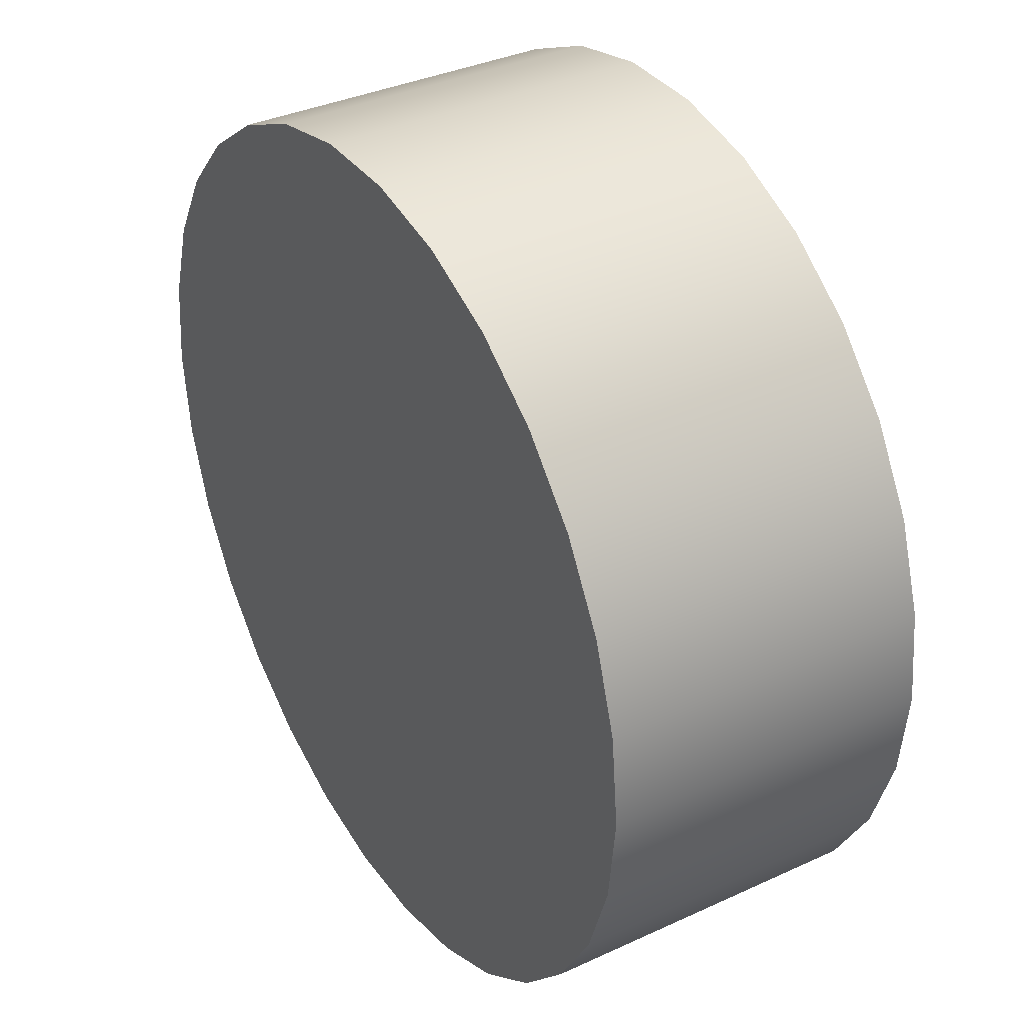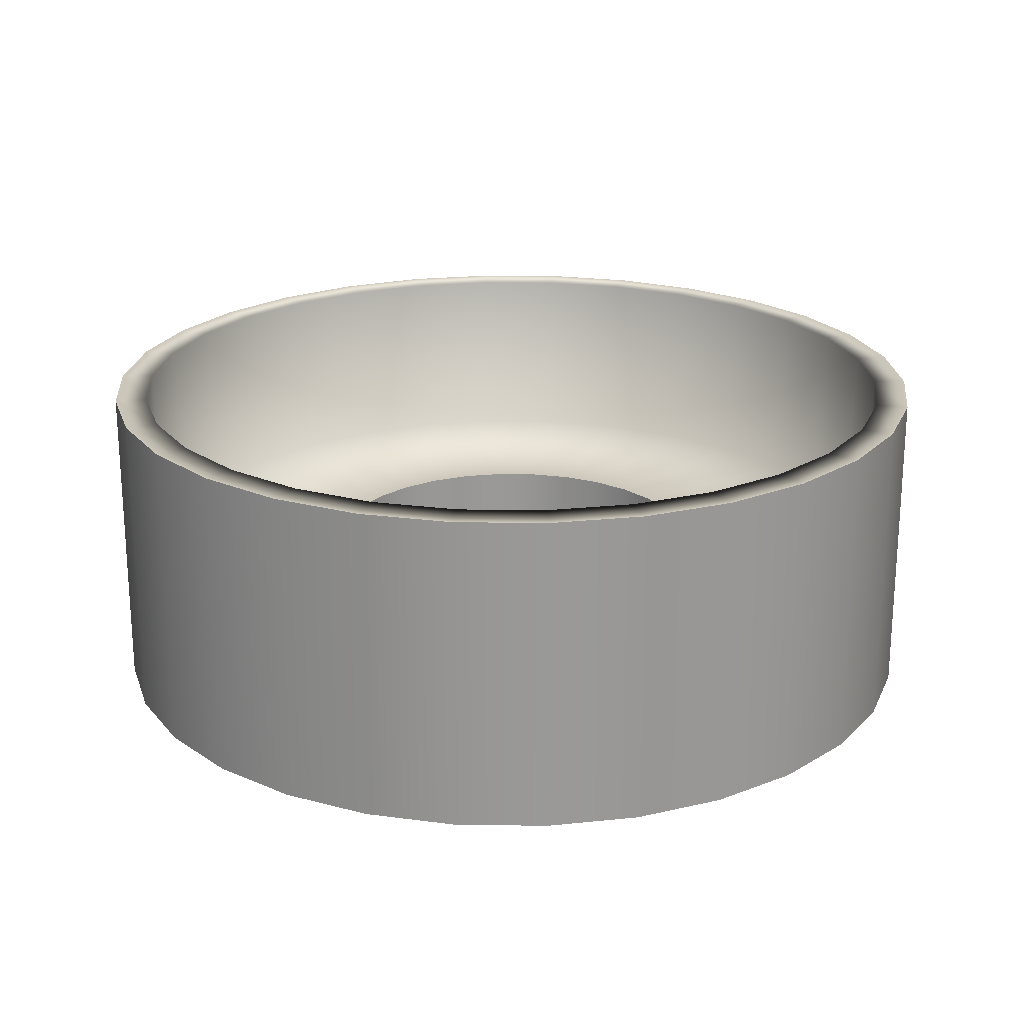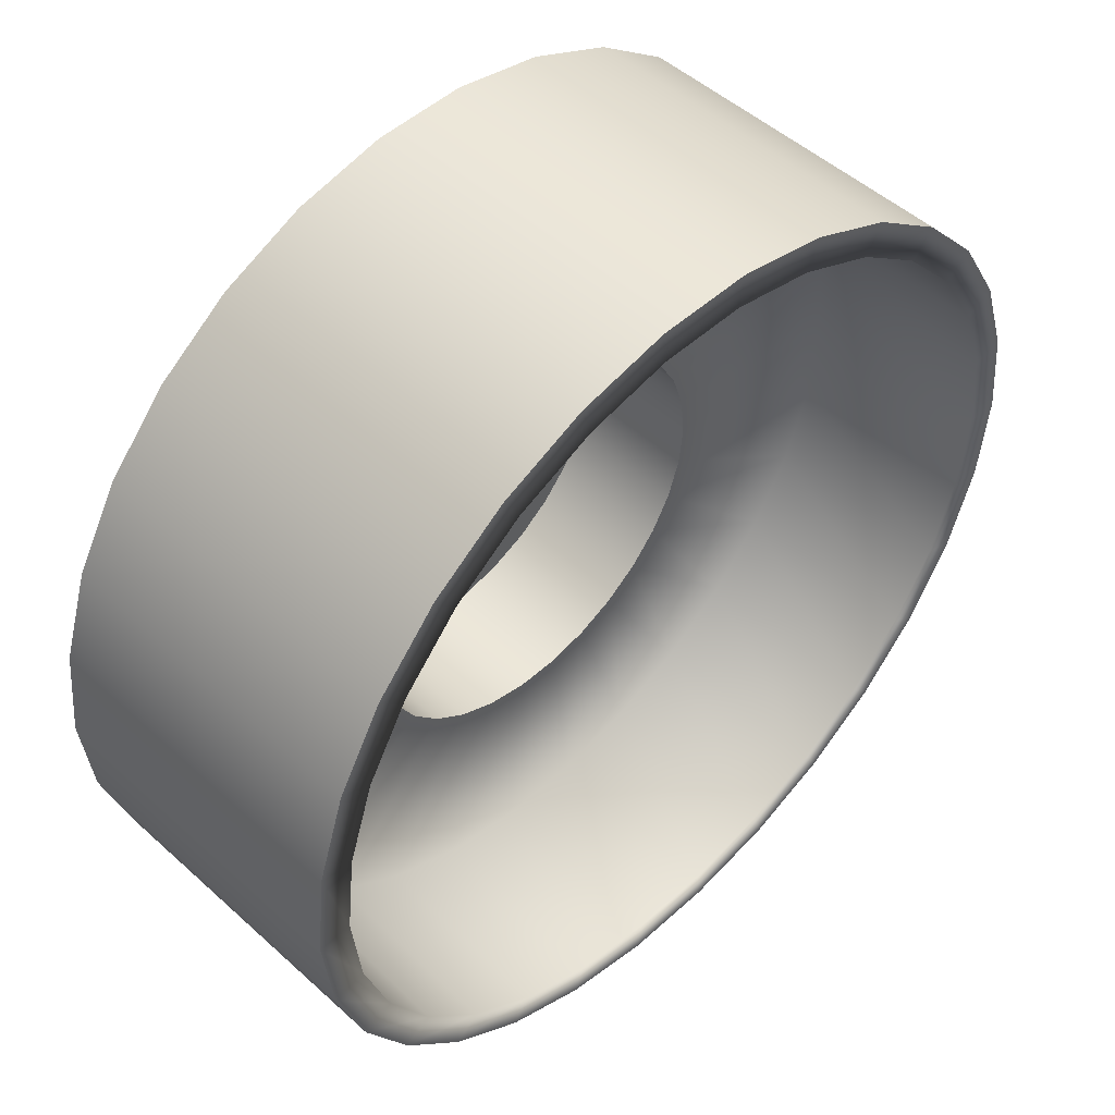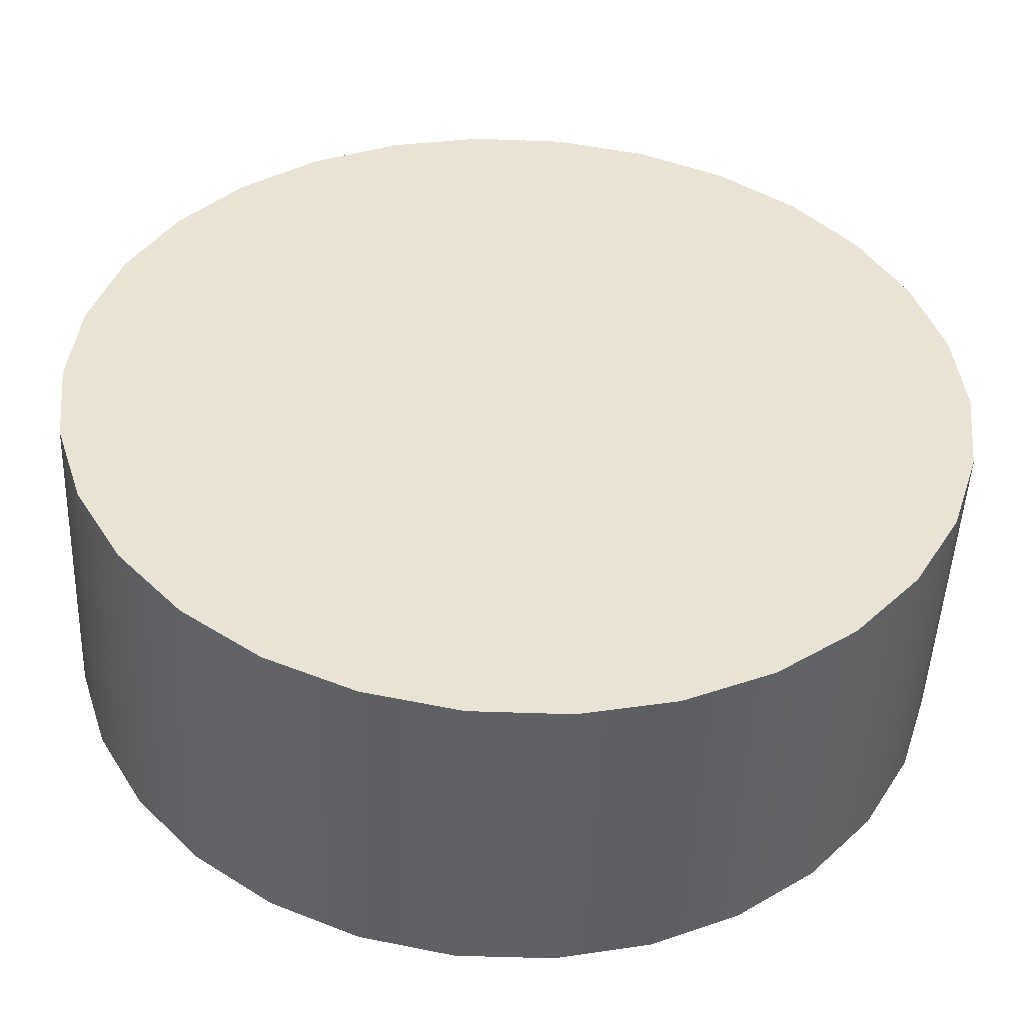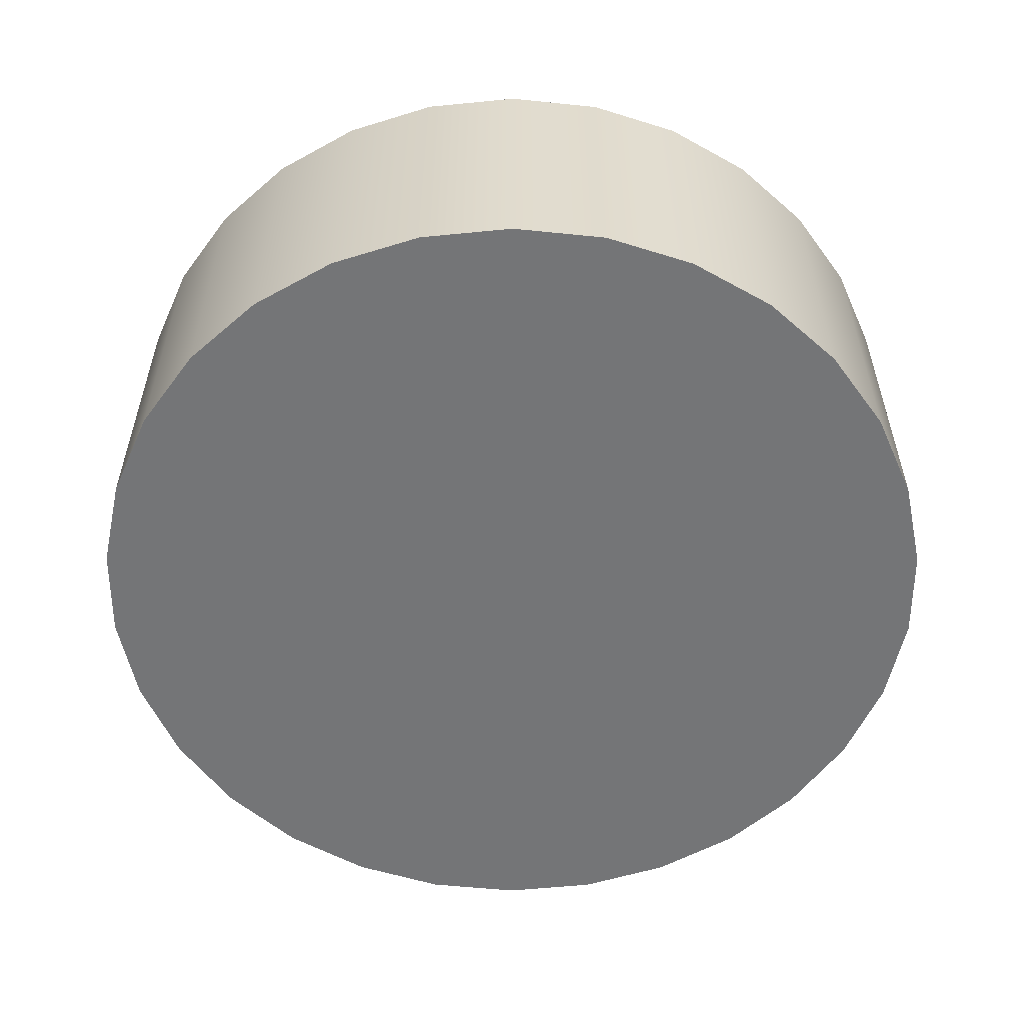
<metadata>
{"format":"obj","ext":"obj","renderer":"f3d","projection":"perspective","resolution":1024,"background":"white","views":[{"elev":35.9,"azim":58.8,"up":"+Z"},{"elev":21.5,"azim":-10.6,"up":"+Y"},{"elev":49.6,"azim":134.9,"up":"+Z"},{"elev":-48.7,"azim":-2.4,"up":"+Z"},{"elev":-56.4,"azim":137.9,"up":"+Y"}]}
</metadata>
<code>
g default
v 46.24 -2.469 -9.829
v 43.19 -2.469 -19.23
v 38.25 -2.469 -27.79
v 31.63 -2.469 -35.13
v 23.64 -2.469 -40.94
v 14.61 -2.469 -44.96
v 4.942 -2.469 -47.02
v -4.942 -2.469 -47.02
v -14.61 -2.469 -44.96
v -23.64 -2.469 -40.94
v -31.63 -2.469 -35.13
v -38.25 -2.469 -27.79
v -43.19 -2.469 -19.23
v -46.24 -2.469 -9.829
v -47.28 -2.469 -4e-06
v -46.24 -2.469 9.829
v -43.19 -2.469 19.23
v -38.25 -2.469 27.79
v -31.63 -2.469 35.13
v -23.64 -2.469 40.94
v -14.61 -2.469 44.96
v -4.942 -2.469 47.02
v 4.942 -2.469 47.02
v 14.61 -2.469 44.96
v 23.64 -2.469 40.94
v 31.63 -2.469 35.13
v 38.25 -2.469 27.79
v 43.19 -2.469 19.23
v 46.24 -2.469 9.829
v 47.28 -2.469 1e-06
v 92.49 -2.469 -19.66
v 86.38 -2.469 -38.46
v 76.5 -2.469 -55.58
v 63.27 -2.469 -70.27
v 47.28 -2.469 -81.89
v 29.22 -2.469 -89.93
v 9.884 -2.469 -94.04
v -9.884 -2.469 -94.04
v -29.22 -2.469 -89.93
v -47.28 -2.469 -81.89
v -63.27 -2.469 -70.27
v -76.5 -2.469 -55.58
v -86.38 -2.469 -38.46
v -92.49 -2.469 -19.66
v -94.55 -2.469 -8e-06
v -92.49 -2.469 19.66
v -86.38 -2.469 38.46
v -76.5 -2.469 55.58
v -63.27 -2.469 70.27
v -47.28 -2.469 81.89
v -29.22 -2.469 89.93
v -9.884 -2.469 94.04
v 9.884 -2.469 94.04
v 29.22 -2.469 89.93
v 47.28 -2.469 81.89
v 63.27 -2.469 70.27
v 76.5 -2.469 55.58
v 86.38 -2.469 38.46
v 92.49 -2.469 19.66
v 94.55 -2.469 1e-06
v 138.7 -2.469 -29.49
v 129.6 -2.469 -57.69
v 114.7 -2.469 -83.37
v 94.9 -2.469 -105.4
v 70.92 -2.469 -122.8
v 43.83 -2.469 -134.9
v 14.83 -2.469 -141.1
v -14.83 -2.469 -141.1
v -43.83 -2.469 -134.9
v -70.92 -2.469 -122.8
v -94.9 -2.469 -105.4
v -114.7 -2.469 -83.37
v -129.6 -2.469 -57.69
v -138.7 -2.469 -29.49
v -141.8 -2.469 -1.3e-05
v -138.7 -2.469 29.49
v -129.6 -2.469 57.69
v -114.7 -2.469 83.37
v -94.9 -2.469 105.4
v -70.92 -2.469 122.8
v -43.83 -2.469 134.9
v -14.83 -2.469 141.1
v 14.83 -2.469 141.1
v 43.83 -2.469 134.9
v 70.92 -2.469 122.8
v 94.9 -2.469 105.4
v 114.7 -2.469 83.37
v 129.6 -2.469 57.69
v 138.7 -2.469 29.49
v 141.8 -2.469 1e-06
v 185 -2.469 -39.32
v 172.8 -2.469 -76.92
v 153 -2.469 -111.2
v 126.5 -2.469 -140.5
v 94.55 -2.469 -163.8
v 58.44 -2.469 -179.9
v 19.77 -2.469 -188.1
v -19.77 -2.469 -188.1
v -58.44 -2.469 -179.9
v -94.55 -2.469 -163.8
v -126.5 -2.469 -140.5
v -153 -2.469 -111.2
v -172.8 -2.469 -76.92
v -185 -2.469 -39.32
v -189.1 -2.469 -1.7e-05
v -185 -2.469 39.32
v -172.8 -2.469 76.92
v -153 -2.469 111.2
v -126.5 -2.469 140.5
v -94.55 -2.469 163.8
v -58.44 -2.469 179.9
v -19.77 -2.469 188.1
v 19.77 -2.469 188.1
v 58.44 -2.469 179.9
v 94.55 -2.469 163.8
v 126.5 -2.469 140.5
v 153 -2.469 111.2
v 172.8 -2.469 76.92
v 185 -2.469 39.32
v 189.1 -2.469 1e-06
v 185 136.5 -39.32
v 172.8 136.5 -76.92
v 153 136.5 -111.2
v 126.5 136.5 -140.5
v 94.55 136.5 -163.8
v 58.44 136.5 -179.9
v 19.77 136.5 -188.1
v -19.77 136.5 -188.1
v -58.44 136.5 -179.9
v -94.55 136.5 -163.8
v -126.5 136.5 -140.5
v -153 136.5 -111.2
v -172.8 136.5 -76.92
v -185 136.5 -39.32
v -189.1 136.5 -1.7e-05
v -185 136.5 39.32
v -172.8 136.5 76.92
v -153 136.5 111.2
v -126.5 136.5 140.5
v -94.55 136.5 163.8
v -58.44 136.5 179.9
v -19.77 136.5 188.1
v 19.77 136.5 188.1
v 58.44 136.5 179.9
v 94.55 136.5 163.8
v 126.5 136.5 140.5
v 153 136.5 111.2
v 172.8 136.5 76.92
v 185 136.5 39.32
v 189.1 136.5 0
v 171.1 136.5 -36.37
v 159.8 136.5 -71.15
v 141.5 136.5 -102.8
v 117 136.5 -130
v 87.46 136.5 -151.5
v 54.05 136.5 -166.4
v 18.28 136.5 -174
v -18.28 136.5 -174
v -54.05 136.5 -166.4
v -87.46 136.5 -151.5
v -117 136.5 -130
v -141.5 136.5 -102.8
v -159.8 136.5 -71.15
v -171.1 136.5 -36.37
v -174.9 136.5 -8e-06
v -171.1 136.5 36.37
v -159.8 136.5 71.15
v -141.5 136.5 102.8
v -117 136.5 130
v -87.46 136.5 151.5
v -54.05 136.5 166.4
v -18.28 136.5 174
v 18.28 136.5 174
v 54.05 136.5 166.4
v 87.46 136.5 151.5
v 117 136.5 130
v 141.5 136.5 102.8
v 159.8 136.5 71.15
v 171.1 136.5 36.37
v 174.9 136.5 8e-06
v 168.7 55 -35.86
v 157.5 55 -70.14
v 139.5 55 -101.4
v 115.4 55 -128.2
v 86.23 55 -149.4
v 53.29 55 -164
v 18.03 55 -171.5
v -18.03 55 -171.5
v -53.29 55 -164
v -86.23 55 -149.4
v -115.4 55 -128.2
v -139.5 55 -101.4
v -157.5 55 -70.14
v -168.7 55 -35.86
v -172.5 55 -1e-06
v -168.7 55 35.86
v -157.5 55 70.14
v -139.5 55 101.4
v -115.4 55 128.2
v -86.23 55 149.4
v -53.29 55 164
v -18.03 55 171.5
v 18.03 55 171.5
v 53.29 55 164
v 86.23 55 149.4
v 115.4 55 128.2
v 139.5 55 101.4
v 157.5 55 70.14
v 168.7 55 35.86
v 172.5 55 1.3e-05
v 84.34 55 -17.93
v 78.77 55 -35.07
v 69.76 55 -50.68
v 57.7 55 -64.08
v 43.11 55 -74.68
v 26.65 55 -82.01
v 9.013 55 -85.76
v -9.013 55 -85.76
v -26.65 55 -82.01
v -43.11 55 -74.68
v -57.7 55 -64.08
v -69.76 55 -50.68
v -78.77 55 -35.07
v -84.34 55 -17.93
v -86.23 55 7e-06
v -84.34 55 17.93
v -78.77 55 35.07
v -69.76 55 50.68
v -57.7 55 64.08
v -43.11 55 74.68
v -26.65 55 82.01
v -9.013 55 85.76
v 9.013 55 85.76
v 26.65 55 82.01
v 43.11 55 74.68
v 57.7 55 64.08
v 69.76 55 50.68
v 78.77 55 35.07
v 84.34 55 17.93
v 86.23 55 1.3e-05
v 0 -2.469 1e-06
v 84.34 1.839 -17.93
v 78.77 1.839 -35.07
v 1.7e-05 1.839 1.2e-05
v 69.76 1.839 -50.68
v 57.7 1.839 -64.08
v 43.11 1.839 -74.68
v 26.65 1.839 -82.01
v 9.013 1.839 -85.76
v -9.013 1.839 -85.76
v -26.65 1.839 -82.01
v -43.11 1.839 -74.68
v -57.7 1.839 -64.08
v -69.76 1.839 -50.68
v -78.77 1.839 -35.07
v -84.34 1.839 -17.93
v -86.23 1.839 7e-06
v -84.34 1.839 17.93
v -78.77 1.839 35.07
v -69.76 1.839 50.68
v -57.7 1.839 64.08
v -43.11 1.839 74.68
v -26.65 1.839 82.01
v -9.013 1.839 85.76
v 9.013 1.839 85.76
v 26.65 1.839 82.01
v 43.11 1.839 74.68
v 57.7 1.839 64.08
v 69.76 1.839 50.68
v 78.77 1.839 35.07
v 84.34 1.839 17.93
v 86.23 1.839 1.3e-05
g pCylinder1
f 1 2 32 31
f 2 3 33 32
f 3 4 34 33
f 4 5 35 34
f 5 6 36 35
f 6 7 37 36
f 7 8 38 37
f 8 9 39 38
f 9 10 40 39
f 10 11 41 40
f 11 12 42 41
f 12 13 43 42
f 13 14 44 43
f 14 15 45 44
f 15 16 46 45
f 16 17 47 46
f 17 18 48 47
f 18 19 49 48
f 19 20 50 49
f 20 21 51 50
f 21 22 52 51
f 22 23 53 52
f 23 24 54 53
f 24 25 55 54
f 25 26 56 55
f 26 27 57 56
f 27 28 58 57
f 28 29 59 58
f 29 30 60 59
f 30 1 31 60
f 31 32 62 61
f 32 33 63 62
f 33 34 64 63
f 34 35 65 64
f 35 36 66 65
f 36 37 67 66
f 37 38 68 67
f 38 39 69 68
f 39 40 70 69
f 40 41 71 70
f 41 42 72 71
f 42 43 73 72
f 43 44 74 73
f 44 45 75 74
f 45 46 76 75
f 46 47 77 76
f 47 48 78 77
f 48 49 79 78
f 49 50 80 79
f 50 51 81 80
f 51 52 82 81
f 52 53 83 82
f 53 54 84 83
f 54 55 85 84
f 55 56 86 85
f 56 57 87 86
f 57 58 88 87
f 58 59 89 88
f 59 60 90 89
f 60 31 61 90
f 61 62 92 91
f 62 63 93 92
f 63 64 94 93
f 64 65 95 94
f 65 66 96 95
f 66 67 97 96
f 67 68 98 97
f 68 69 99 98
f 69 70 100 99
f 70 71 101 100
f 71 72 102 101
f 72 73 103 102
f 73 74 104 103
f 74 75 105 104
f 75 76 106 105
f 76 77 107 106
f 77 78 108 107
f 78 79 109 108
f 79 80 110 109
f 80 81 111 110
f 81 82 112 111
f 82 83 113 112
f 83 84 114 113
f 84 85 115 114
f 85 86 116 115
f 86 87 117 116
f 87 88 118 117
f 88 89 119 118
f 89 90 120 119
f 90 61 91 120
f 91 92 122 121
f 92 93 123 122
f 93 94 124 123
f 94 95 125 124
f 95 96 126 125
f 96 97 127 126
f 97 98 128 127
f 98 99 129 128
f 99 100 130 129
f 100 101 131 130
f 101 102 132 131
f 102 103 133 132
f 103 104 134 133
f 104 105 135 134
f 105 106 136 135
f 106 107 137 136
f 107 108 138 137
f 108 109 139 138
f 109 110 140 139
f 110 111 141 140
f 111 112 142 141
f 112 113 143 142
f 113 114 144 143
f 114 115 145 144
f 115 116 146 145
f 116 117 147 146
f 117 118 148 147
f 118 119 149 148
f 119 120 150 149
f 120 91 121 150
f 121 122 152 151
f 122 123 153 152
f 123 124 154 153
f 124 125 155 154
f 125 126 156 155
f 126 127 157 156
f 127 128 158 157
f 128 129 159 158
f 129 130 160 159
f 130 131 161 160
f 131 132 162 161
f 132 133 163 162
f 133 134 164 163
f 134 135 165 164
f 135 136 166 165
f 136 137 167 166
f 137 138 168 167
f 138 139 169 168
f 139 140 170 169
f 140 141 171 170
f 141 142 172 171
f 142 143 173 172
f 143 144 174 173
f 144 145 175 174
f 145 146 176 175
f 146 147 177 176
f 147 148 178 177
f 148 149 179 178
f 149 150 180 179
f 150 121 151 180
f 151 152 182 181
f 152 153 183 182
f 153 154 184 183
f 154 155 185 184
f 155 156 186 185
f 156 157 187 186
f 157 158 188 187
f 158 159 189 188
f 159 160 190 189
f 160 161 191 190
f 161 162 192 191
f 162 163 193 192
f 163 164 194 193
f 164 165 195 194
f 165 166 196 195
f 166 167 197 196
f 167 168 198 197
f 168 169 199 198
f 169 170 200 199
f 170 171 201 200
f 171 172 202 201
f 172 173 203 202
f 173 174 204 203
f 174 175 205 204
f 175 176 206 205
f 176 177 207 206
f 177 178 208 207
f 178 179 209 208
f 179 180 210 209
f 180 151 181 210
f 181 182 212 211
f 182 183 213 212
f 183 184 214 213
f 184 185 215 214
f 185 186 216 215
f 186 187 217 216
f 187 188 218 217
f 188 189 219 218
f 189 190 220 219
f 190 191 221 220
f 191 192 222 221
f 192 193 223 222
f 193 194 224 223
f 194 195 225 224
f 195 196 226 225
f 196 197 227 226
f 197 198 228 227
f 198 199 229 228
f 199 200 230 229
f 200 201 231 230
f 201 202 232 231
f 202 203 233 232
f 203 204 234 233
f 204 205 235 234
f 205 206 236 235
f 206 207 237 236
f 207 208 238 237
f 208 209 239 238
f 209 210 240 239
f 210 181 211 240
f 2 1 241
f 3 2 241
f 4 3 241
f 5 4 241
f 6 5 241
f 7 6 241
f 8 7 241
f 9 8 241
f 10 9 241
f 11 10 241
f 12 11 241
f 13 12 241
f 14 13 241
f 15 14 241
f 16 15 241
f 17 16 241
f 18 17 241
f 19 18 241
f 20 19 241
f 21 20 241
f 22 21 241
f 23 22 241
f 24 23 241
f 25 24 241
f 26 25 241
f 27 26 241
f 28 27 241
f 29 28 241
f 30 29 241
f 1 30 241
f 242 243 244
f 243 245 244
f 245 246 244
f 246 247 244
f 247 248 244
f 248 249 244
f 249 250 244
f 250 251 244
f 251 252 244
f 252 253 244
f 253 254 244
f 254 255 244
f 255 256 244
f 256 257 244
f 257 258 244
f 258 259 244
f 259 260 244
f 260 261 244
f 261 262 244
f 262 263 244
f 263 264 244
f 264 265 244
f 265 266 244
f 266 267 244
f 267 268 244
f 268 269 244
f 269 270 244
f 270 271 244
f 271 272 244
f 272 242 244
f 211 212 243 242
f 212 213 245 243
f 213 214 246 245
f 214 215 247 246
f 215 216 248 247
f 216 217 249 248
f 217 218 250 249
f 218 219 251 250
f 219 220 252 251
f 220 221 253 252
f 221 222 254 253
f 222 223 255 254
f 223 224 256 255
f 224 225 257 256
f 225 226 258 257
f 226 227 259 258
f 227 228 260 259
f 228 229 261 260
f 229 230 262 261
f 230 231 263 262
f 231 232 264 263
f 232 233 265 264
f 233 234 266 265
f 234 235 267 266
f 235 236 268 267
f 236 237 269 268
f 237 238 270 269
f 238 239 271 270
f 239 240 272 271
f 240 211 242 272

</code>
